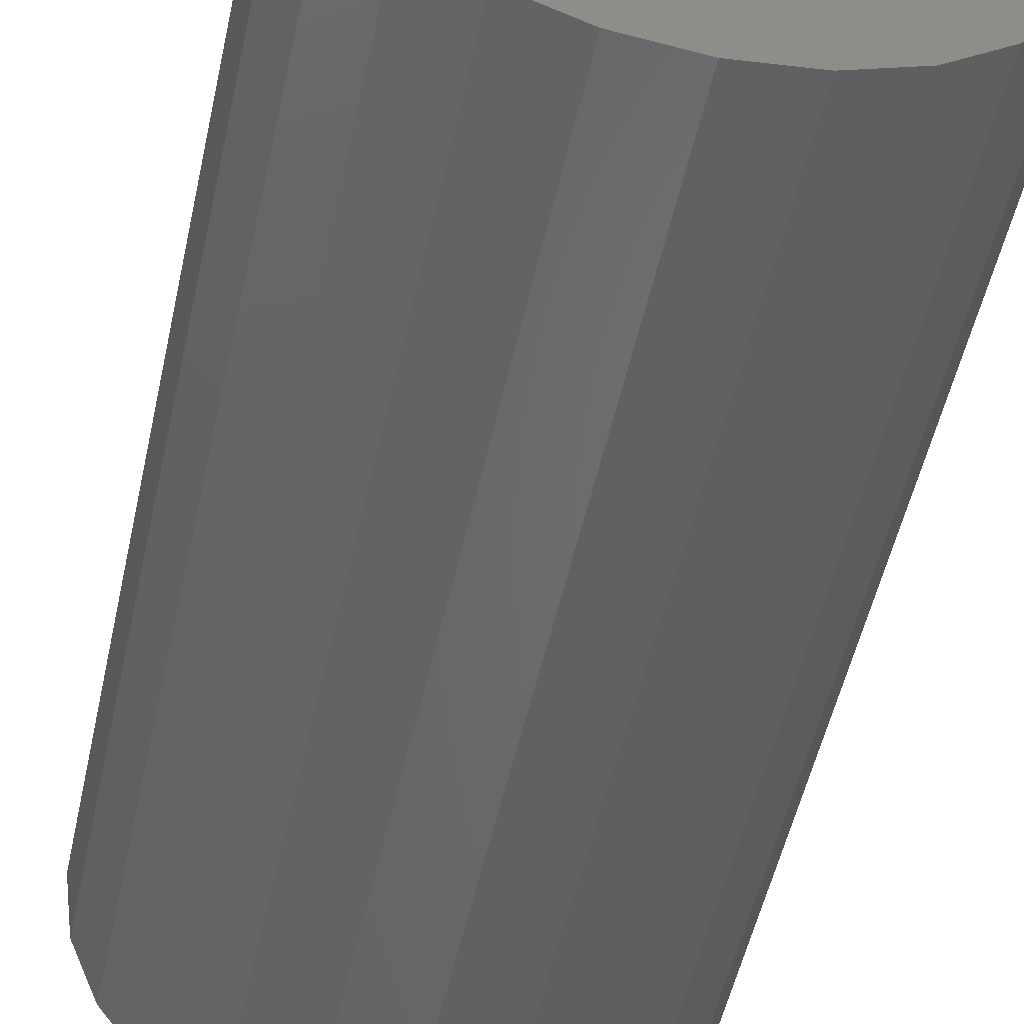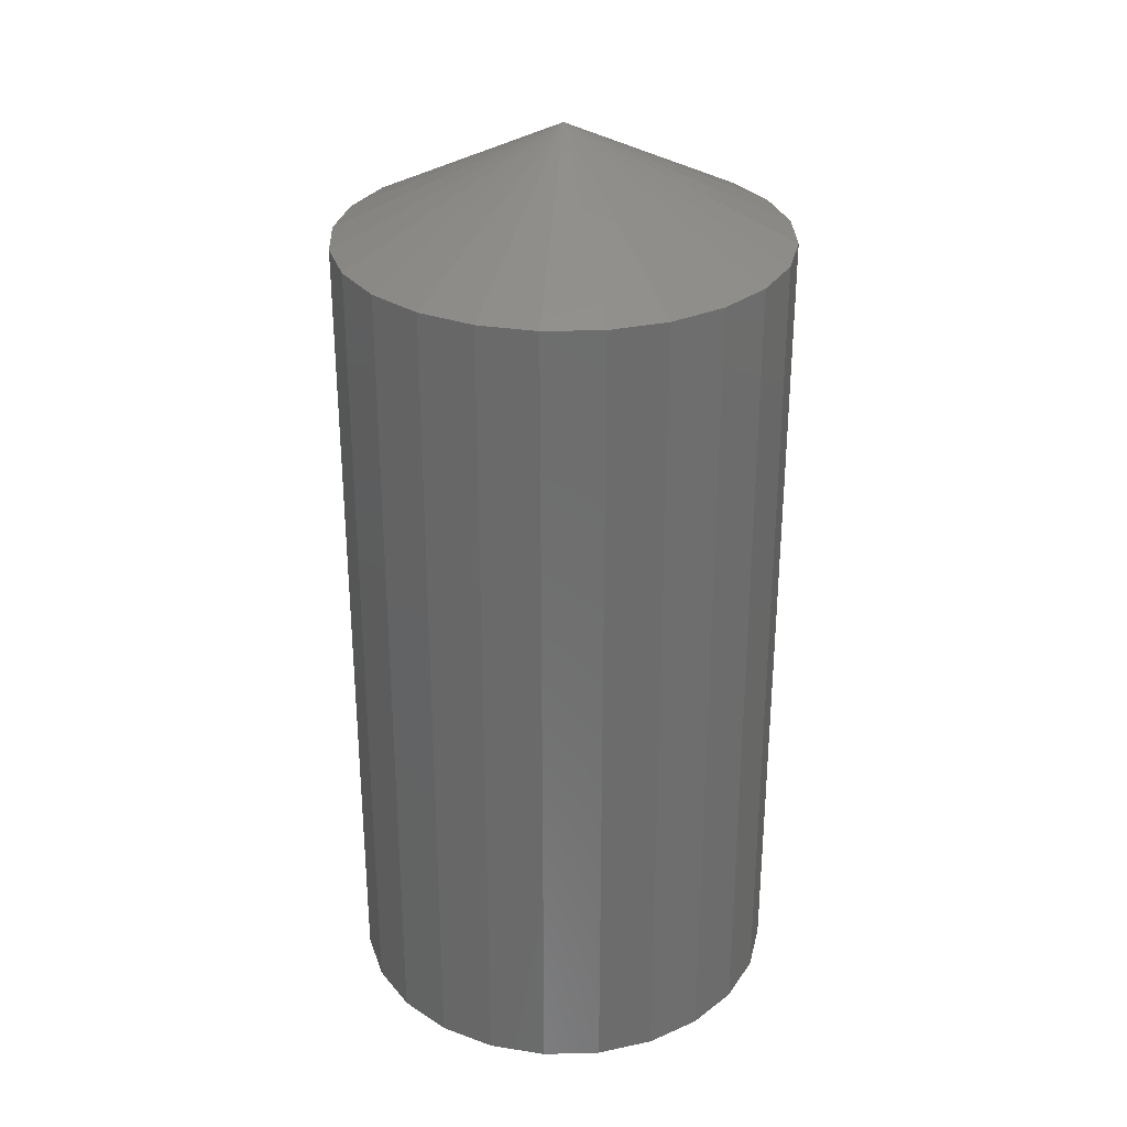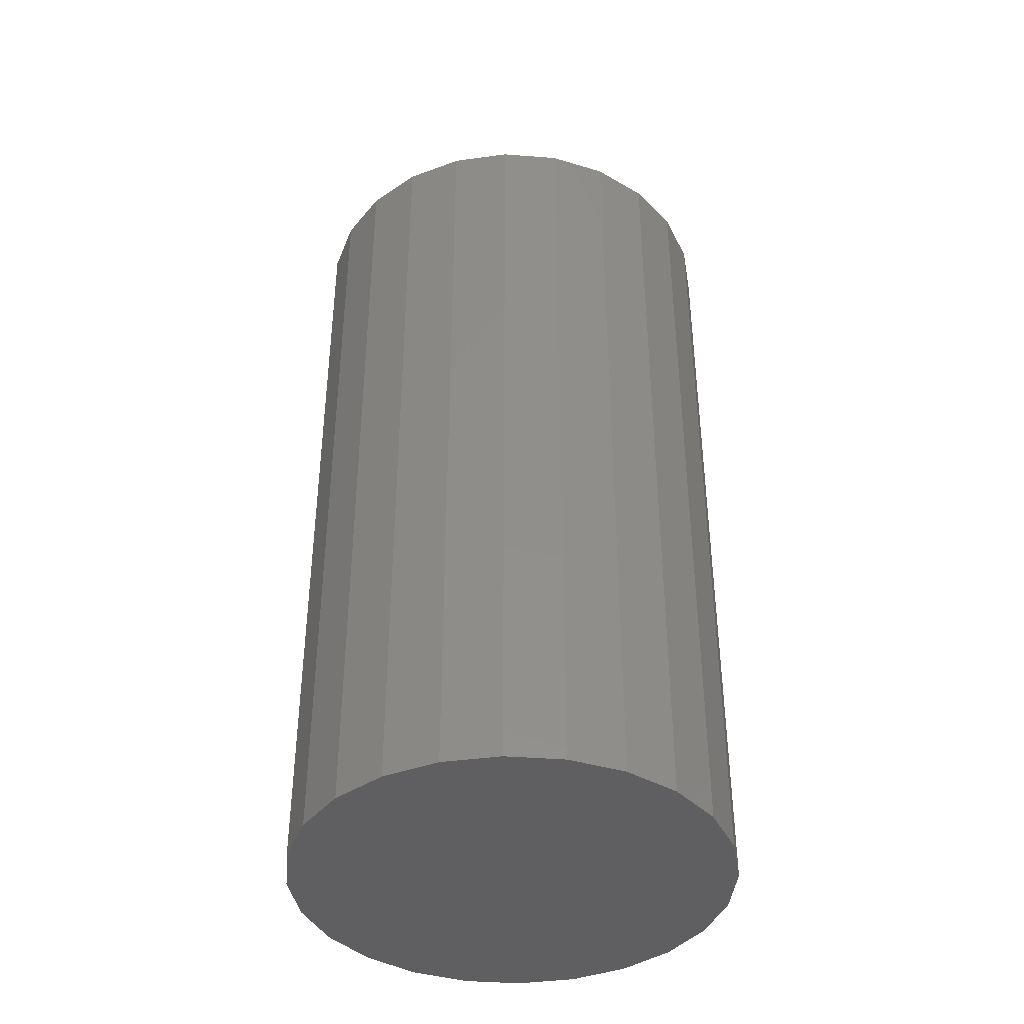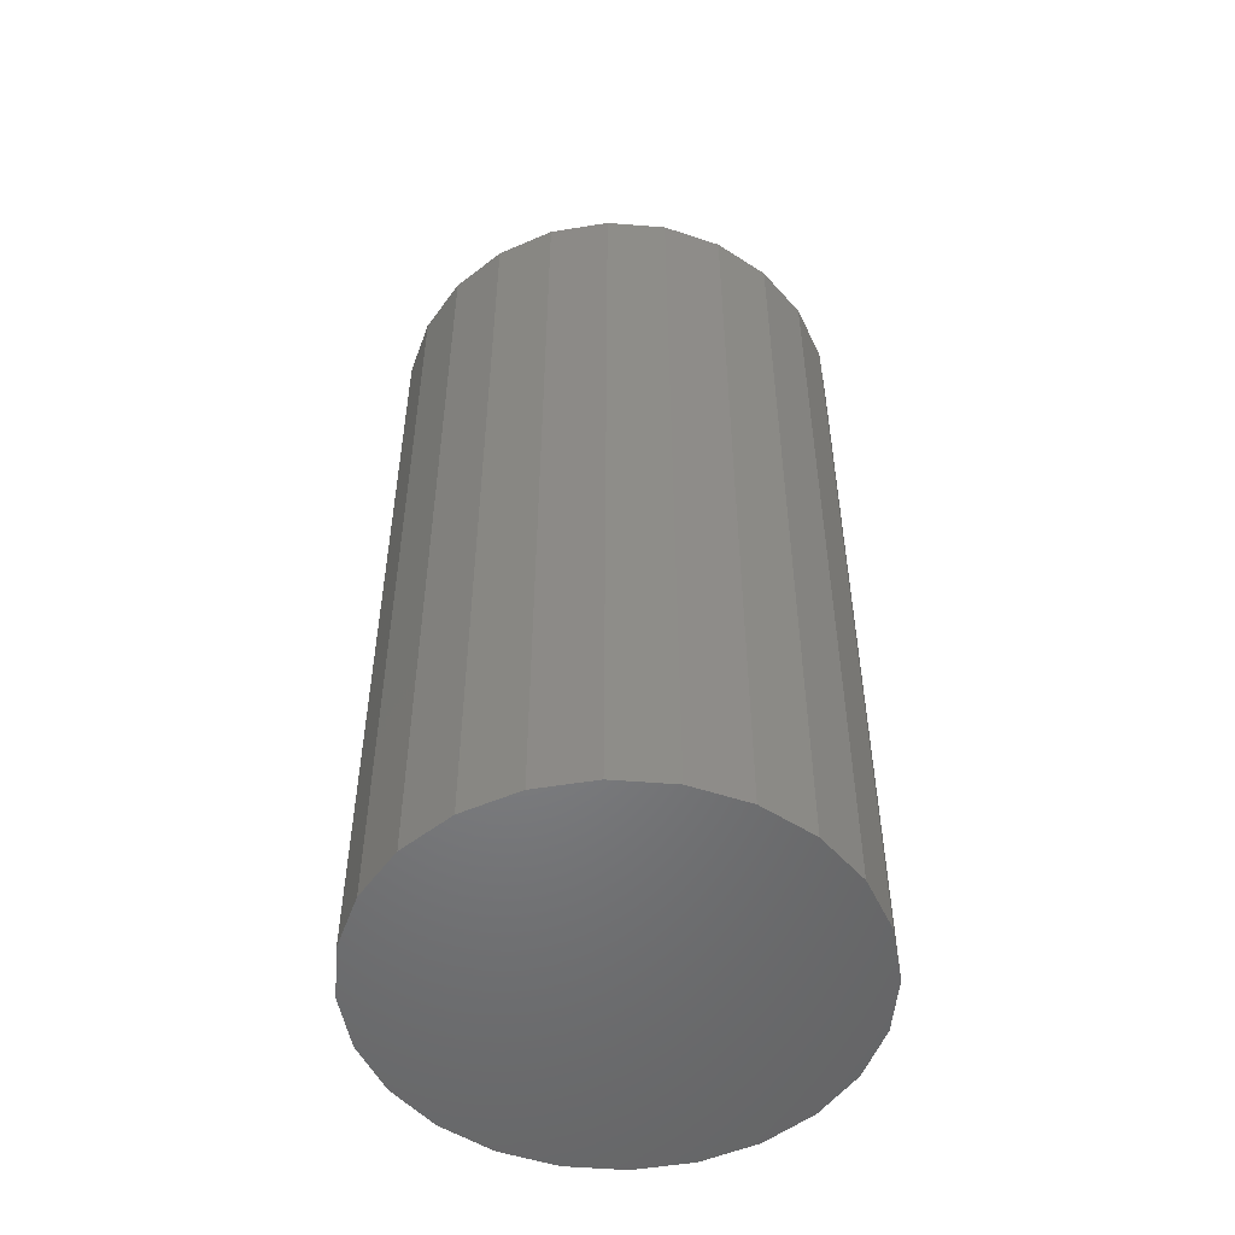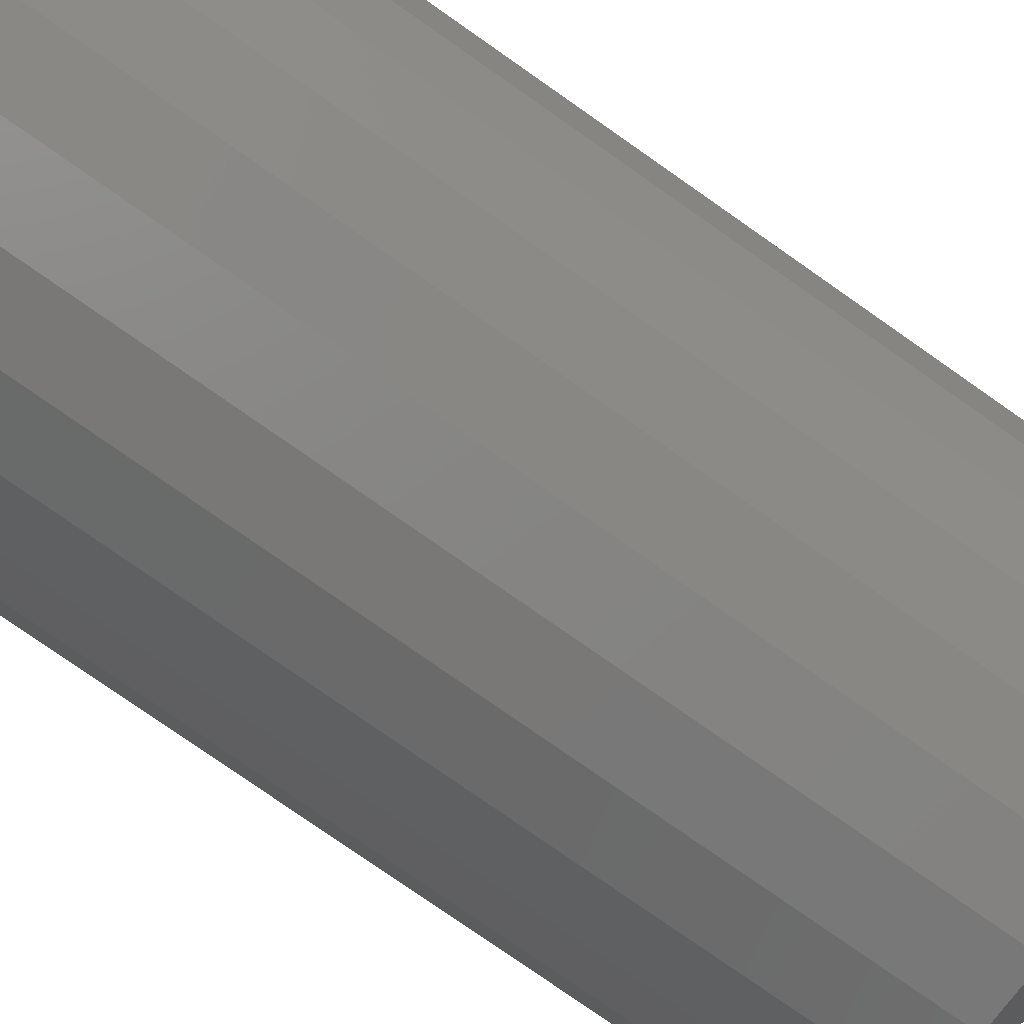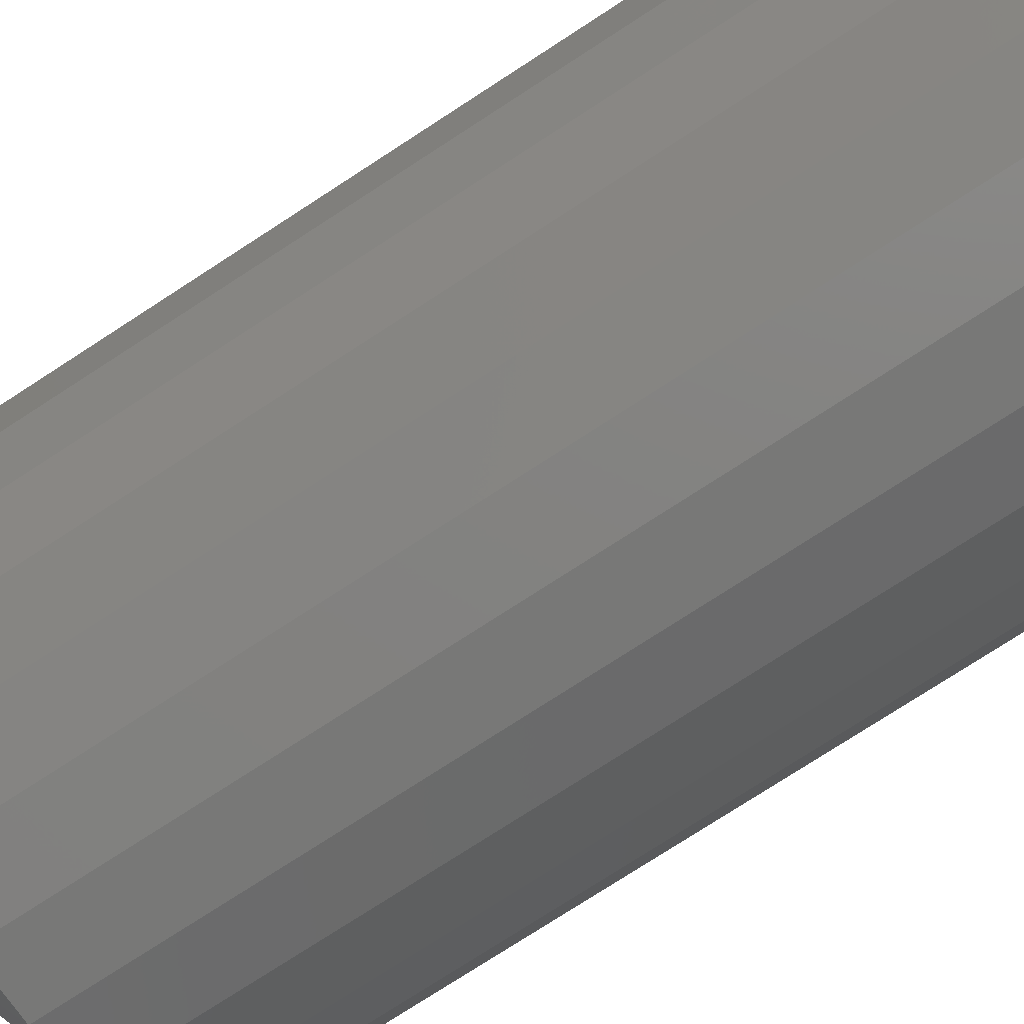
<metadata>
{"format":"stl","ext":"stl","renderer":"f3d","projection":"perspective","resolution":1024,"background":"white","views":[{"elev":-50.6,"azim":168.0,"up":"+Y"},{"elev":30.4,"azim":155.3,"up":"+Z"},{"elev":-40.1,"azim":-12.9,"up":"+Z"},{"elev":-51.8,"azim":122.6,"up":"+Z"},{"elev":-78.2,"azim":-125.0,"up":"+Y"},{"elev":-76.5,"azim":123.0,"up":"+Y"}]}
</metadata>
<code>
# stl→obj: 49 verts, 94 faces
v 2 3.525e-16 0
v 1.932 -0.5176 7.5
v 1.932 -0.5176 0
v 2 4.653e-14 7.5
v 1 -1.732 7.5
v 0.5176 -1.932 1.128e-14
v 1 -1.732 1.128e-14
v 0.5176 -1.932 7.5
v 0 -2 1.128e-14
v 0 -2 7.5
v 0 2 7.5
v 0.5176 1.932 -1.128e-14
v 0 2 -1.128e-14
v 0.5176 1.932 7.5
v -1.414 -1.414 7.5
v -1.732 -1 1.128e-14
v -1.414 -1.414 1.128e-14
v -1.732 -1 7.5
v -0.5176 -1.932 1.128e-14
v -0.5176 -1.932 7.5
v 1.414 1.414 -1.128e-14
v 1.732 1 7.5
v 1.732 1 -1.128e-14
v 1.414 1.414 7.5
v -1.932 -0.5176 0
v -1.932 -0.5176 7.5
v 0 4.618e-14 8.5
v -2 4.618e-14 7.5
v -1 -1.732 1.128e-14
v -1 -1.732 7.5
v -1.414 1.414 7.5
v -1 1.732 -1.128e-14
v -1.414 1.414 -1.128e-14
v -1 1.732 7.5
v -0.5176 1.932 7.5
v -0.5176 1.932 -1.128e-14
v 1.732 -1 7.5
v 1.732 -1 0
v -2 -3.525e-16 0
v 1.414 -1.414 7.5
v 1.414 -1.414 1.128e-14
v -1.932 0.5176 7.5
v -1.732 1 0
v -1.932 0.5176 0
v -1.732 1 7.5
v 1.932 0.5176 7.5
v 1.932 0.5176 0
v 1 1.732 7.5
v 1 1.732 -1.128e-14
f 1 2 3
f 2 1 4
f 5 6 7
f 6 5 8
f 8 9 6
f 9 8 10
f 11 12 13
f 12 11 14
f 15 16 17
f 16 15 18
f 10 19 9
f 19 10 20
f 21 22 23
f 22 21 24
f 18 25 16
f 25 18 26
f 27 28 26
f 20 29 19
f 29 20 30
f 30 17 29
f 17 30 15
f 31 32 33
f 32 31 34
f 35 13 36
f 13 35 11
f 27 26 18
f 3 37 38
f 37 3 2
f 26 39 25
f 39 26 28
f 37 27 40
f 27 20 10
f 27 18 15
f 34 36 32
f 36 34 35
f 38 40 41
f 40 38 37
f 42 43 44
f 43 42 45
f 40 7 41
f 7 40 5
f 28 44 39
f 44 28 42
f 45 33 43
f 33 45 31
f 23 46 47
f 46 23 22
f 48 21 49
f 21 48 24
f 14 49 12
f 49 14 48
f 47 4 1
f 4 47 46
f 44 25 39
f 25 44 43
f 25 43 16
f 16 43 33
f 16 33 17
f 17 33 32
f 17 32 29
f 29 32 36
f 29 36 19
f 19 36 13
f 19 13 9
f 9 13 12
f 9 12 6
f 6 12 49
f 6 49 7
f 7 49 21
f 7 21 41
f 41 21 23
f 41 23 38
f 38 23 47
f 38 47 3
f 3 47 1
f 27 35 34
f 4 27 2
f 24 48 27
f 4 46 27
f 2 27 37
f 22 24 27
f 5 27 8
f 27 31 45
f 40 27 5
f 11 35 27
f 27 15 30
f 27 45 42
f 27 30 20
f 46 22 27
f 27 42 28
f 8 27 10
f 27 34 31
f 14 11 27
f 48 14 27

</code>
